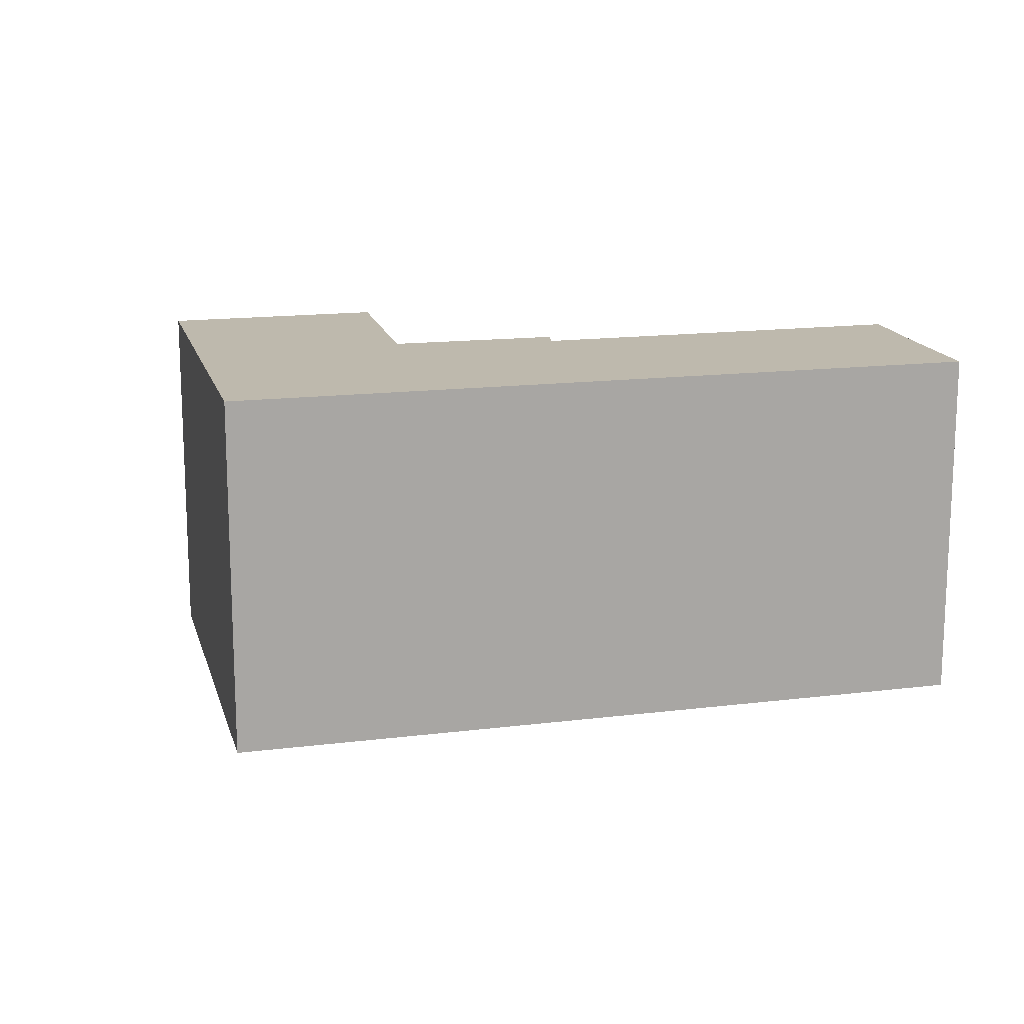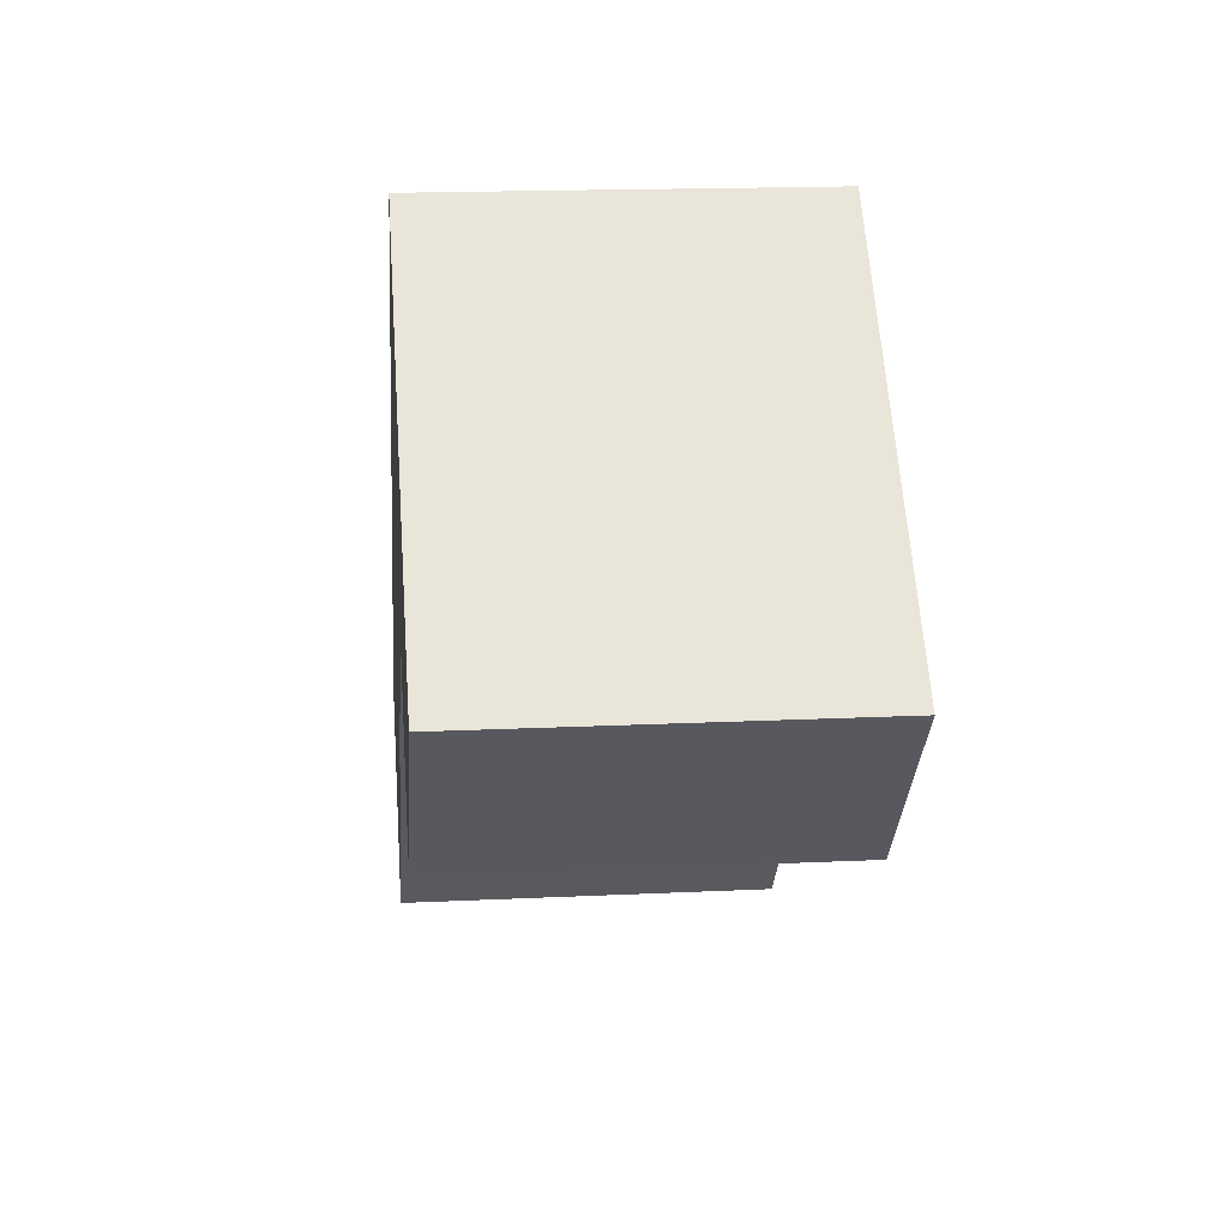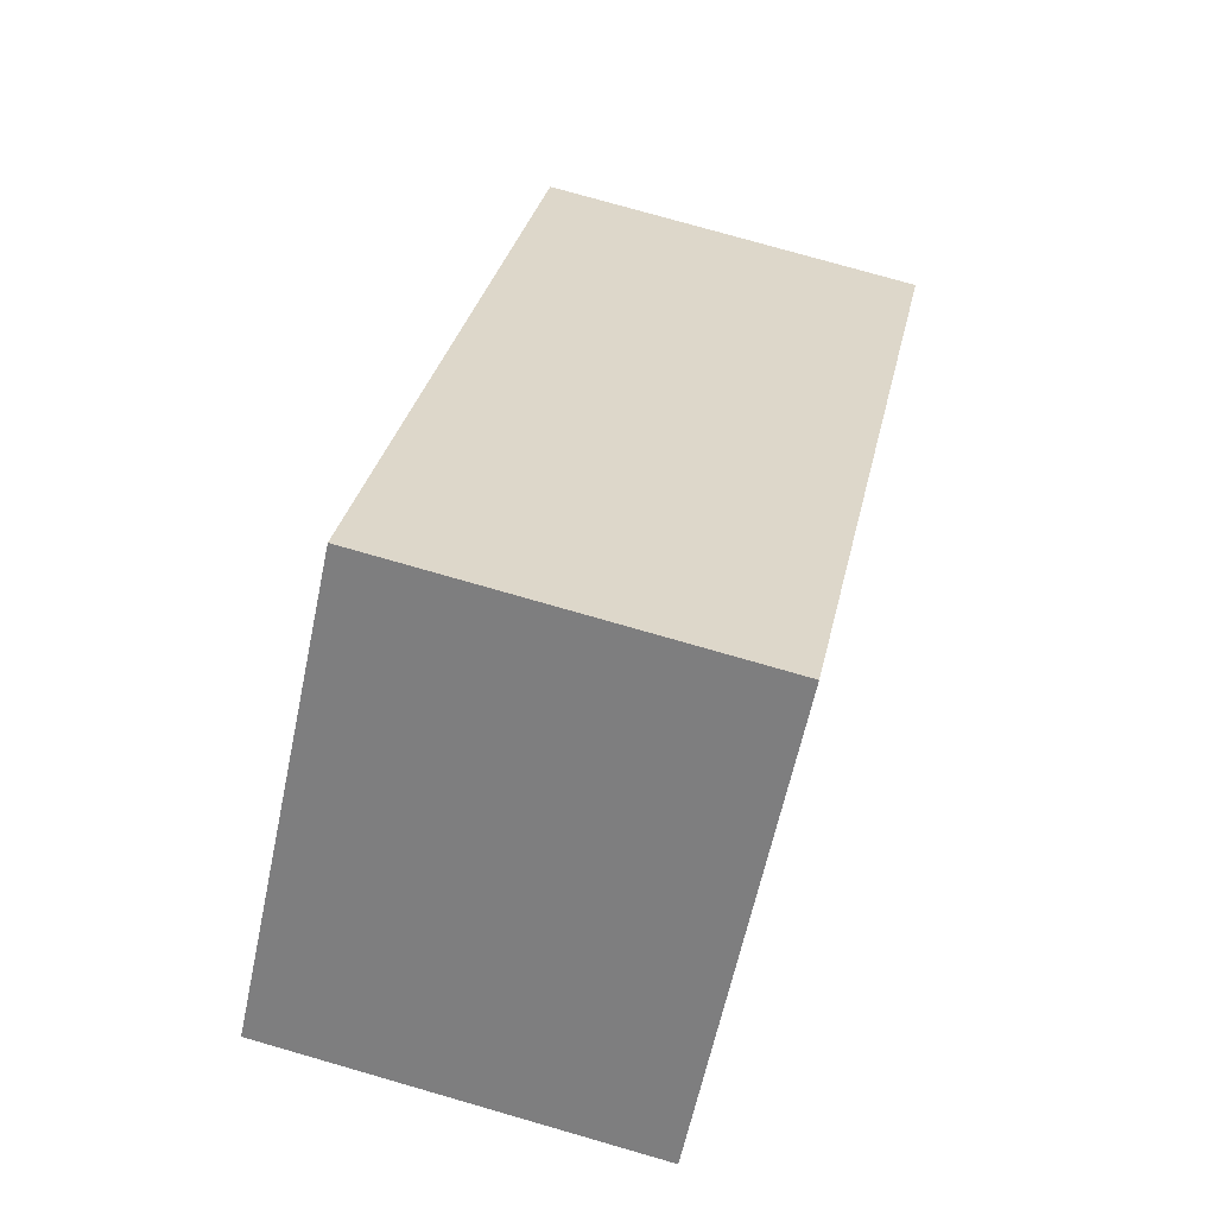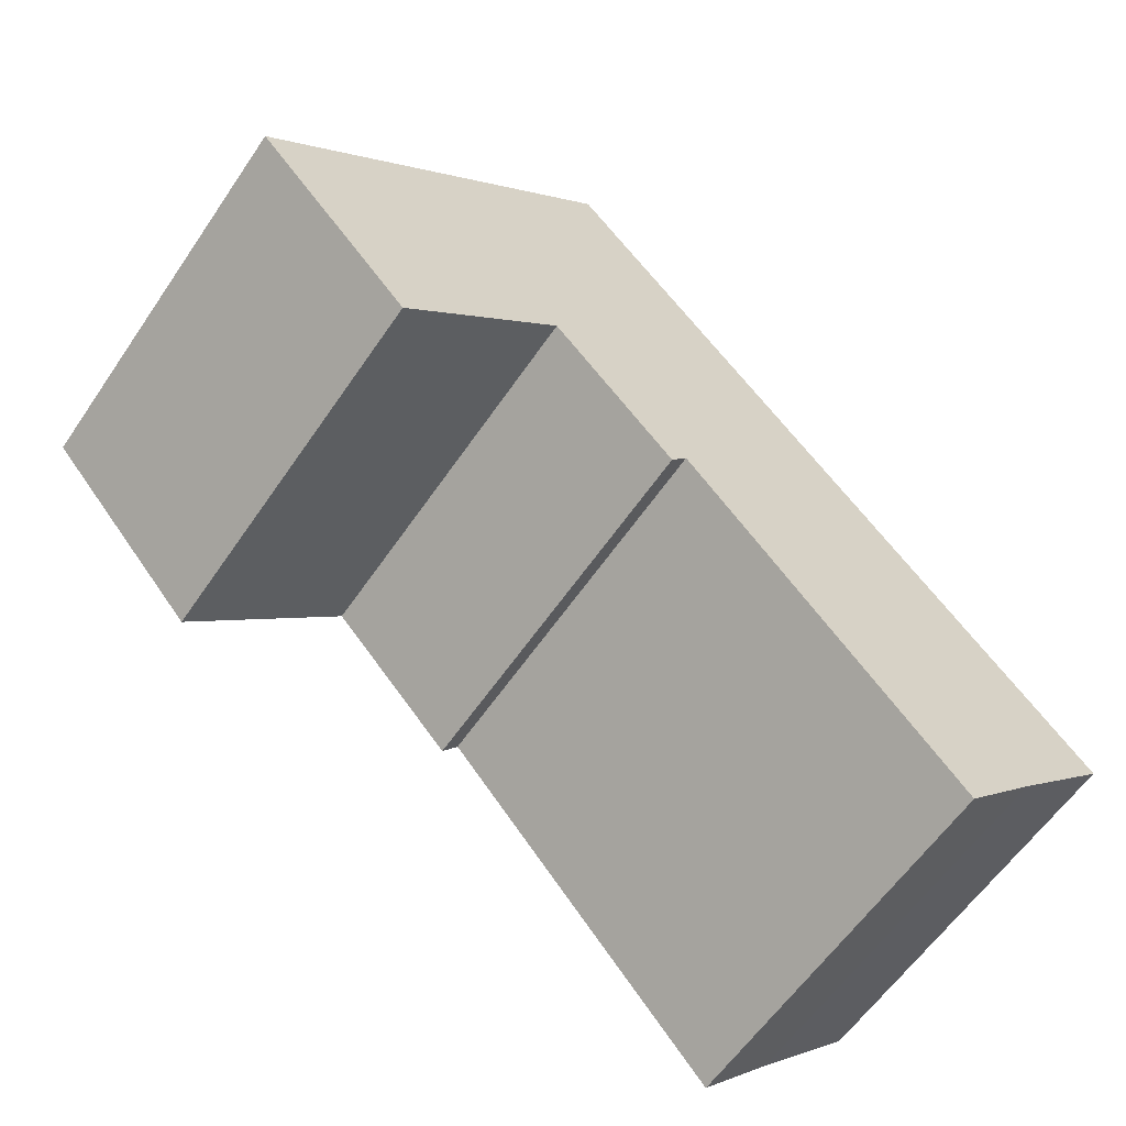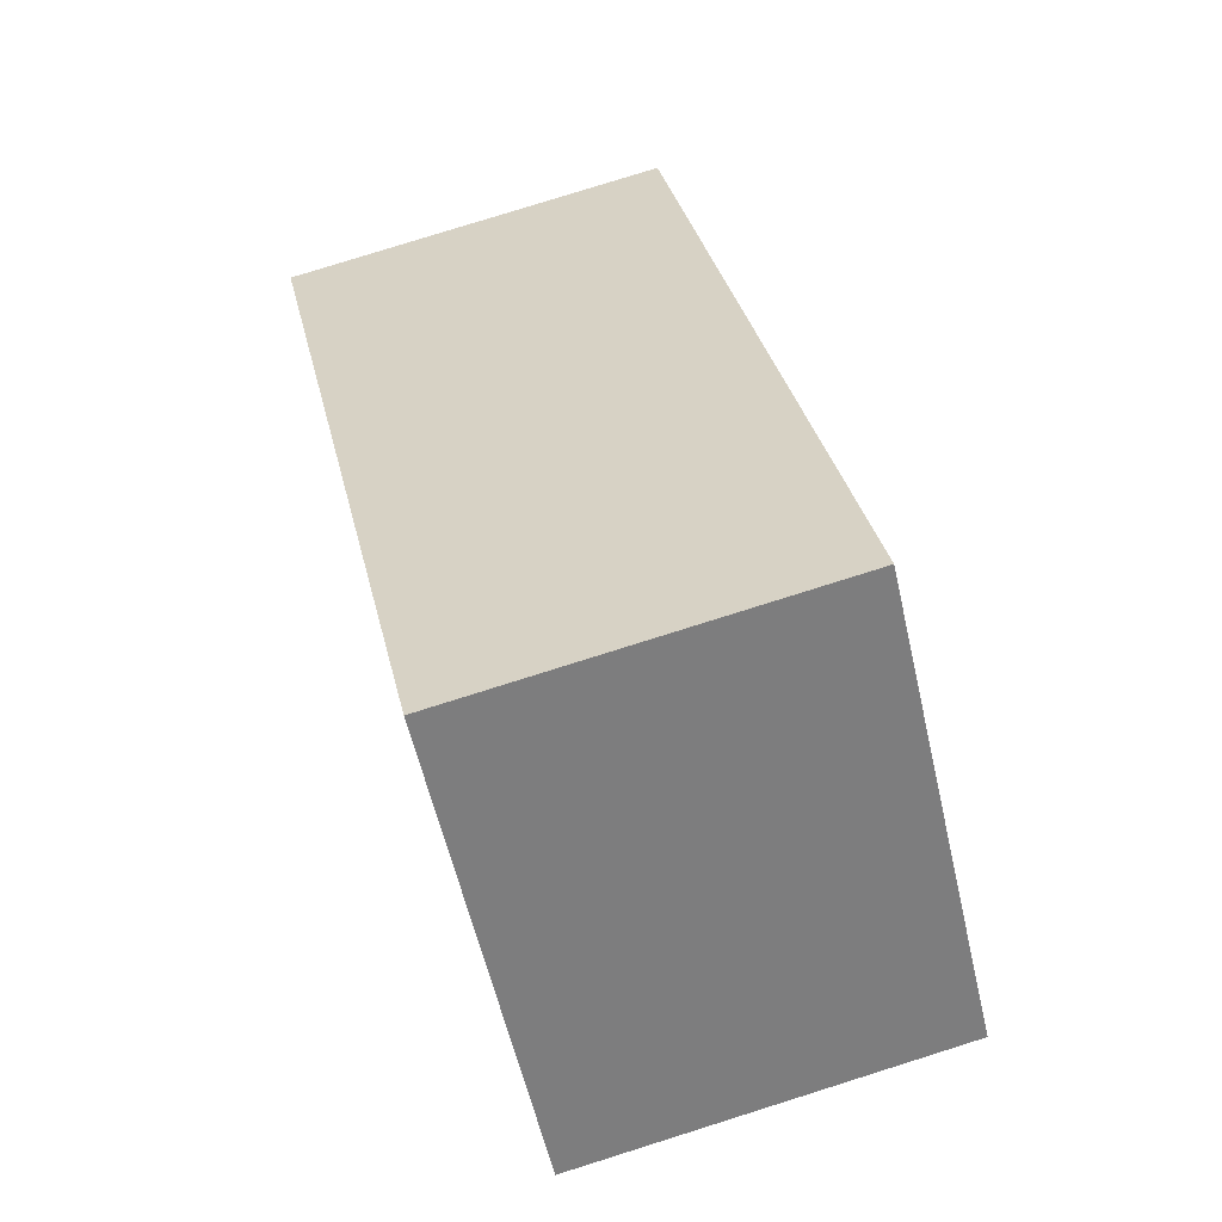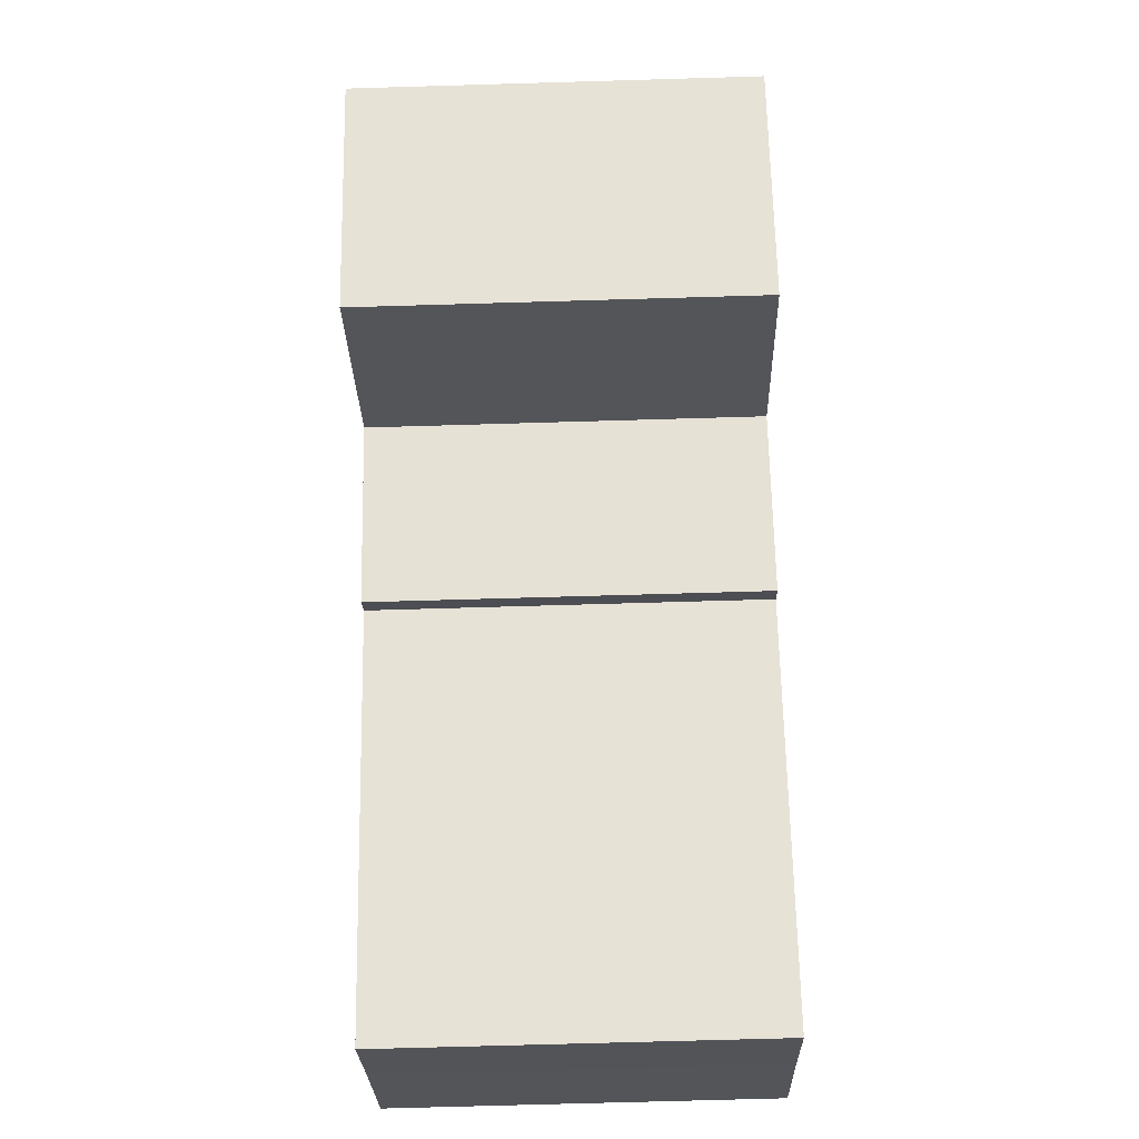
<metadata>
{"format":"obj","ext":"obj","renderer":"f3d","projection":"perspective","resolution":1024,"background":"white","views":[{"elev":15.2,"azim":32.7,"up":"+Y"},{"elev":17.1,"azim":-95.5,"up":"+Z"},{"elev":76.8,"azim":-74.0,"up":"+Z"},{"elev":-59.9,"azim":-34.1,"up":"+Z"},{"elev":79.6,"azim":-107.4,"up":"+Z"},{"elev":-69.2,"azim":-88.3,"up":"+Z"}]}
</metadata>
<code>
v  0 4.044 2.476e-16
v  3.774 4.044 3.526
v  1.677 4.044 -1.88
v  3.363 4.044 -0.218
v  9.61 4.044 -2.885
v  4.865 4.044 -1.415
v  4.69 4.044 -1.637
v  8.568 4.044 -3.925
v  7.808 4.044 -4.718
v  9.61 1.767e-16 -2.885
v  8.568 2.403e-16 -3.925
v  7.808 2.889e-16 -4.718
v  4.865 8.664e-17 -1.415
v  4.69 1.002e-16 -1.637
v  3.363 1.335e-17 -0.218
v  1.677 1.151e-16 -1.88
v  0 0 0
v  3.774 -2.159e-16 3.526
g defaultobject
f 1 2 3
f 4 3 2
f 5 4 2
f 6 4 5
f 7 4 6
f 8 6 5
f 9 6 8
f 10 8 5
f 8 10 11
f 11 9 8
f 9 11 12
f 13 7 6
f 7 13 14
f 15 3 4
f 3 15 16
f 12 6 9
f 6 12 13
f 14 4 7
f 4 14 15
f 16 1 3
f 1 16 17
f 17 2 1
f 2 17 18
f 18 5 2
f 5 18 10
f 14 13 15
f 16 18 17
f 18 16 15
f 18 15 10
f 10 15 13
f 10 13 11
f 11 13 12

</code>
